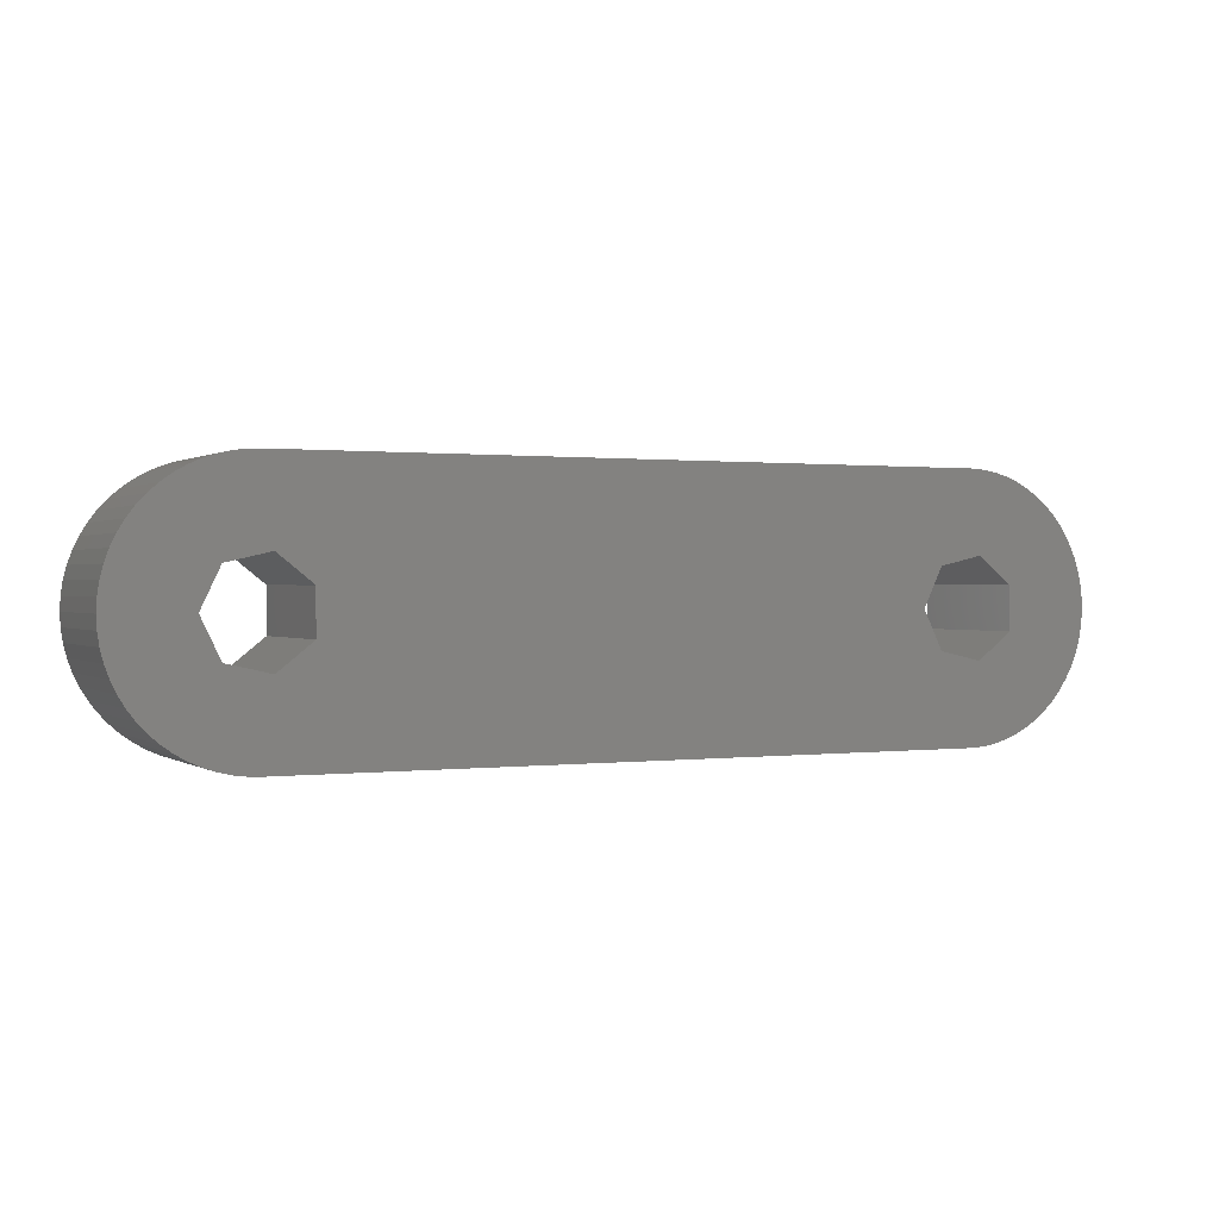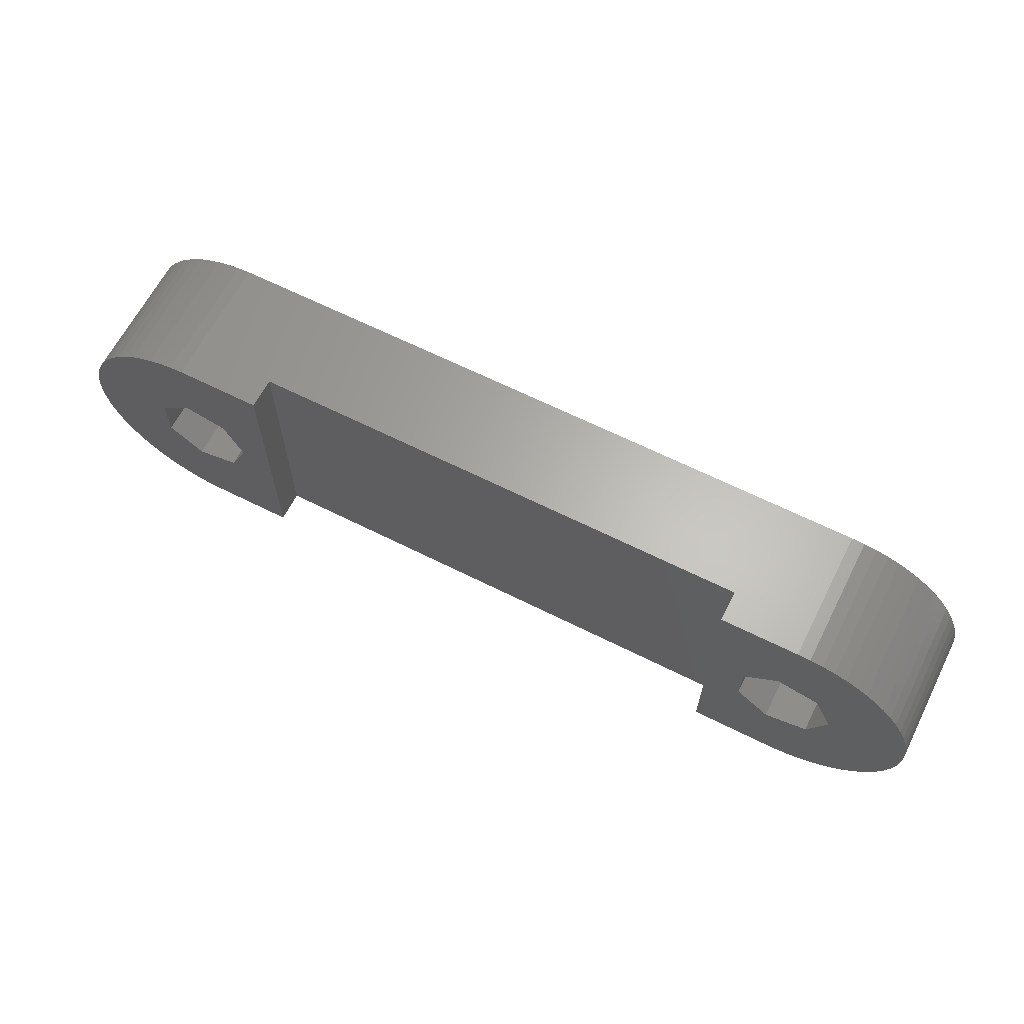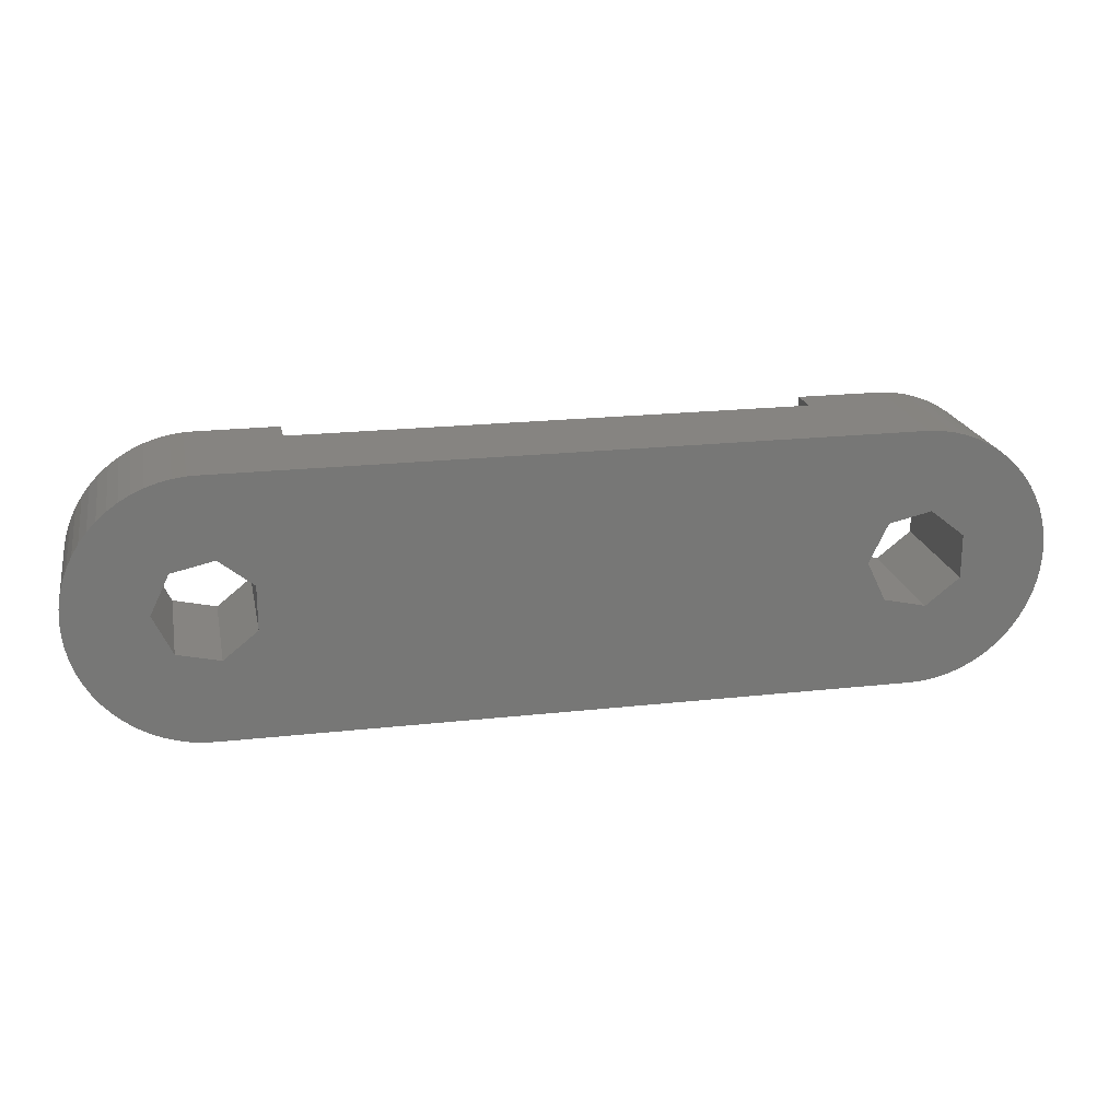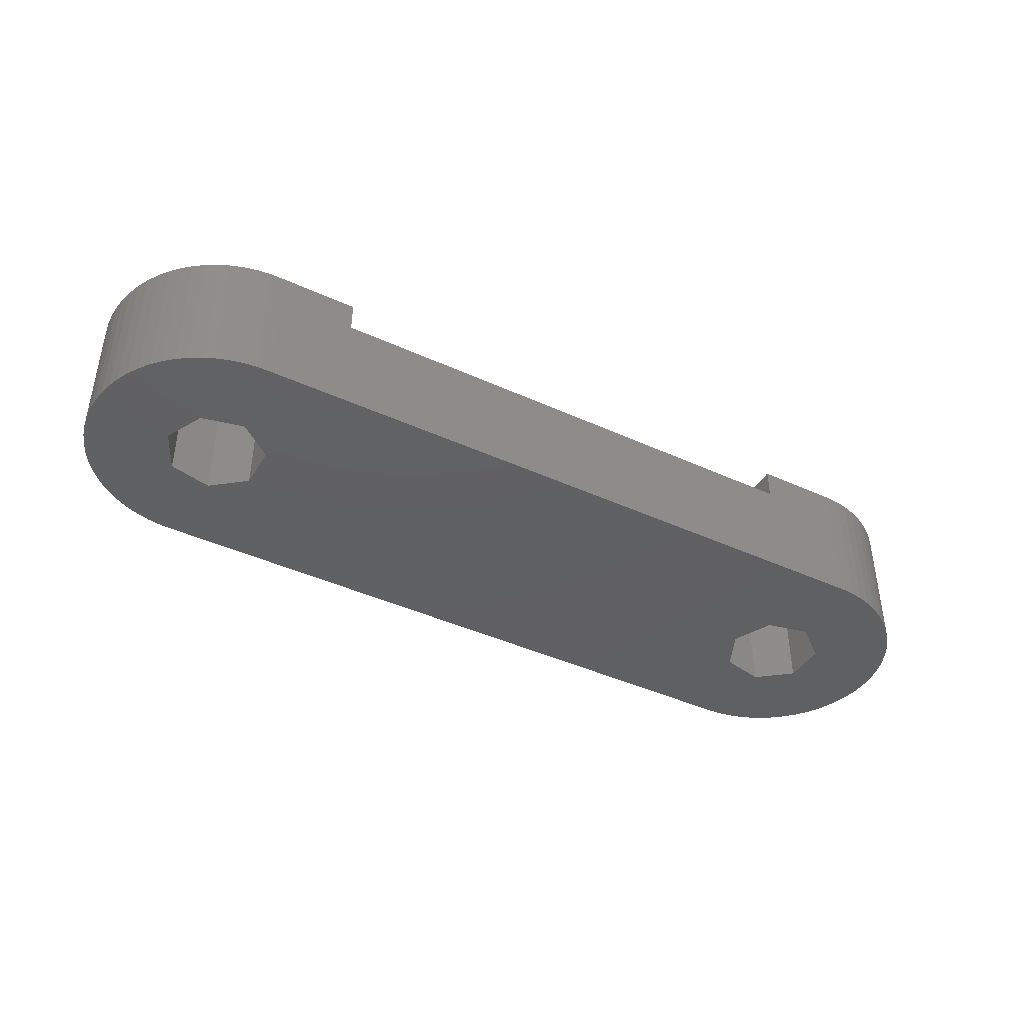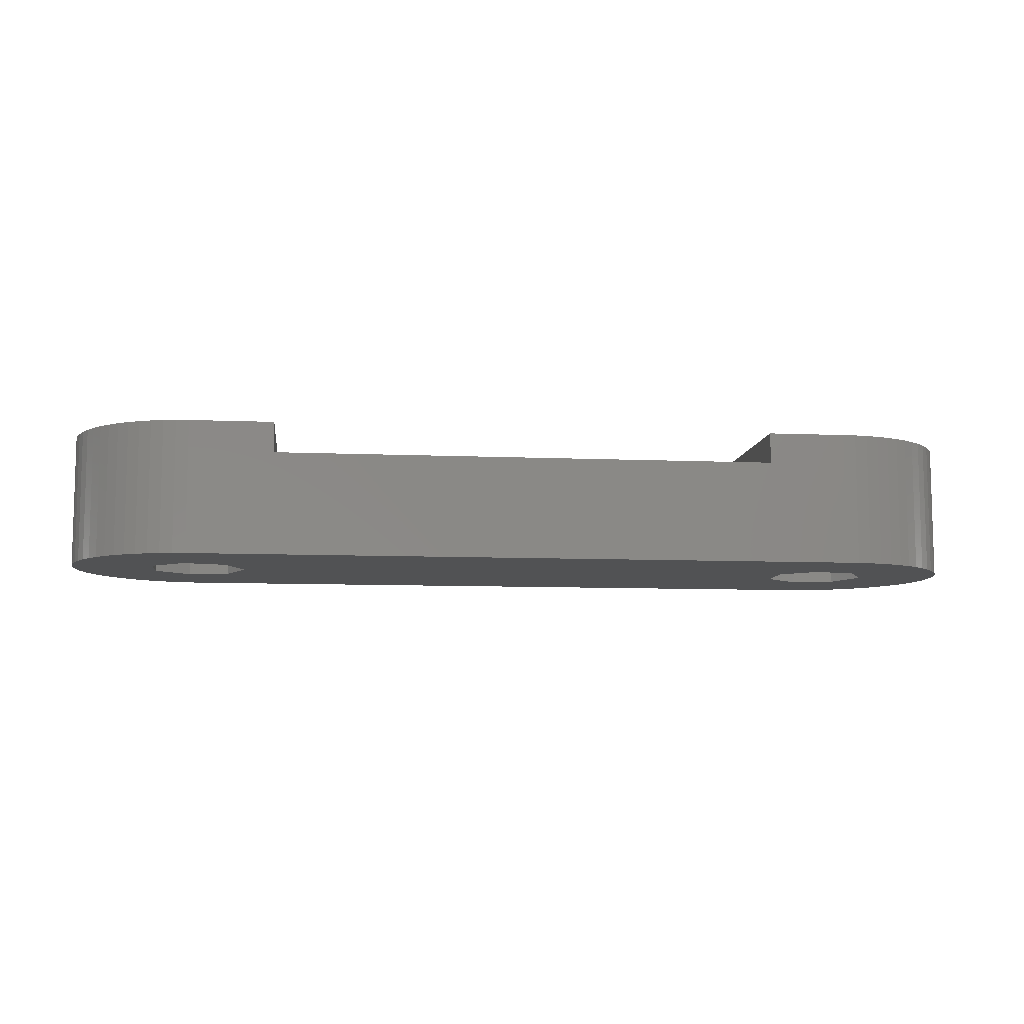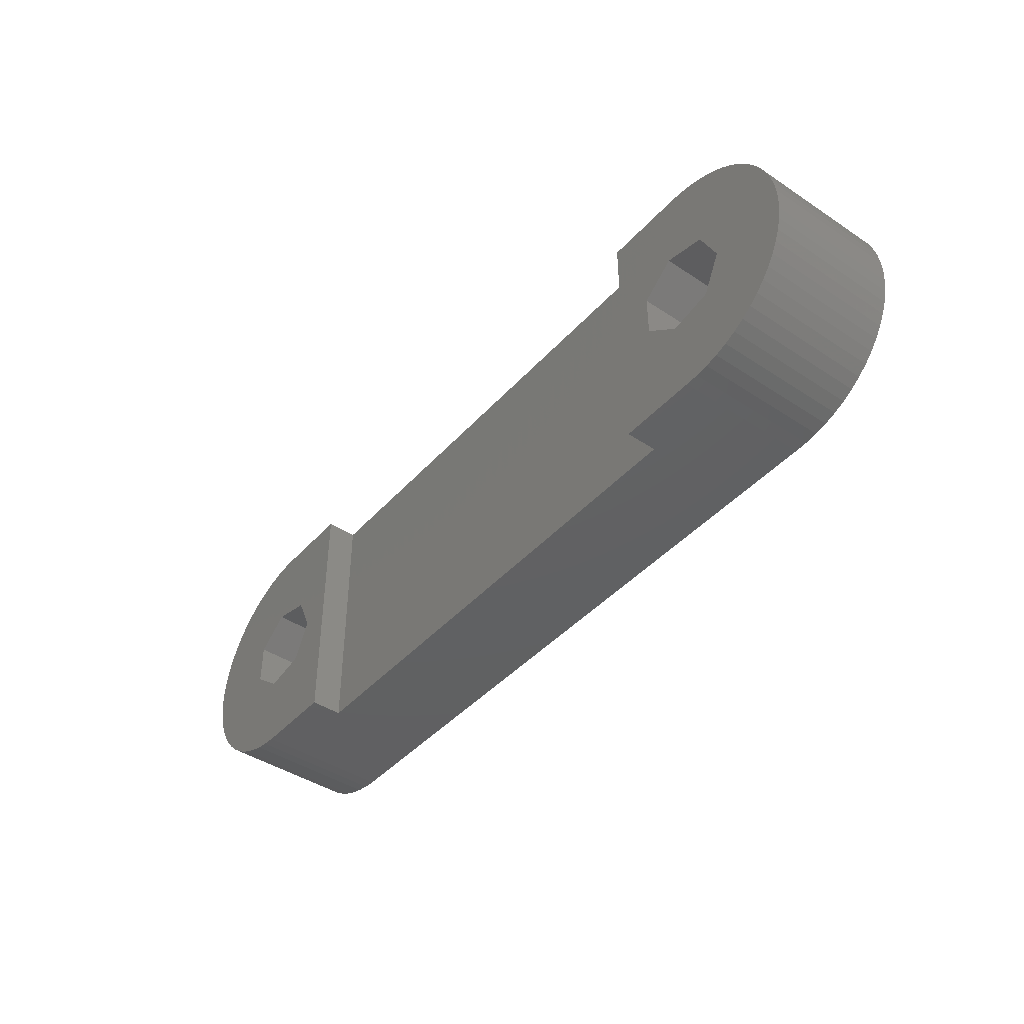
<metadata>
{"format":"stl","ext":"stl","renderer":"f3d","projection":"perspective","resolution":1024,"background":"white","views":[{"elev":0.7,"azim":154.1,"up":"+Y"},{"elev":64.1,"azim":26.9,"up":"+Y"},{"elev":20.7,"azim":168.6,"up":"+Y"},{"elev":-41.9,"azim":151.1,"up":"+Z"},{"elev":-8.9,"azim":-6.5,"up":"+Z"},{"elev":-42.9,"azim":51.8,"up":"+Y"}]}
</metadata>
<code>
# stl→obj: 166 verts, 336 faces
v -11.11 0 0
v 11.3 -0.838 0
v 12.61 -1.883 0
v 11.3 0.838 0
v 17.43 -2.391 0
v 12.61 1.883 0
v 15.32 -4.449 0
v 14.87 -4.654 0
v 15.75 -4.2 0
v 16.16 -3.909 0
v 16.53 -3.579 0
v 16.87 -3.214 0
v 16.87 3.214 0
v 17.17 2.817 0
v 17.17 -2.817 0
v 17.43 2.391 0
v -11.11 0 5.2
v -9.89 -4.998 5.2
v -9.89 4.998 5.2
v -11.84 -1.51 0
v -11.84 -1.51 5.2
v 13.41 -4.986 0
v 12.91 -4.998 0
v 13.91 -4.924 0
v 14.39 -4.813 0
v -11.84 1.51 0
v -11.84 1.51 5.2
v 12.91 4.998 0
v 13.41 4.986 0
v 13.91 4.924 0
v 14.39 4.813 0
v 14.87 4.654 0
v 15.32 4.449 0
v 15.75 4.2 0
v 16.16 3.909 0
v 16.53 3.579 0
v -13.16 -4.998 0
v -9.89 -4.998 4
v -13.16 -4.998 5.2
v -13.16 4.998 0
v -13.16 4.998 5.2
v -9.89 4.998 4
v -13.47 -1.883 0
v -13.47 -1.883 5.2
v -13.47 1.883 0
v -13.47 1.883 5.2
v -13.66 -4.961 0
v -13.66 -4.961 5.2
v -13.66 4.961 0
v -13.66 4.961 5.2
v -14.15 -4.875 0
v -14.15 -4.875 5.2
v -14.15 4.875 0
v -14.15 4.875 5.2
v -14.63 -4.74 0
v -14.63 -4.74 5.2
v -14.63 4.74 0
v -14.63 4.74 5.2
v -14.78 -0.838 0
v -14.78 -0.838 5.2
v -14.78 0.838 0
v -14.78 0.838 5.2
v -15.1 -4.558 0
v -15.1 -4.558 5.2
v -15.1 4.558 0
v -15.1 4.558 5.2
v -15.54 -4.33 0
v -15.54 -4.33 5.2
v -15.54 4.33 0
v -15.54 4.33 5.2
v -15.96 -4.06 0
v -15.96 -4.06 5.2
v -15.96 4.06 0
v -15.96 4.06 5.2
v -16.35 -3.749 0
v -16.35 -3.749 5.2
v -16.35 3.749 0
v -16.35 3.749 5.2
v -16.7 -3.401 0
v -16.7 -3.401 5.2
v -16.7 3.401 0
v -16.7 3.401 5.2
v -17.03 -3.019 0
v -17.03 -3.019 5.2
v -17.03 3.019 0
v -17.03 3.019 5.2
v -17.31 -2.607 0
v -17.31 -2.607 5.2
v -17.31 2.607 0
v -17.31 2.607 5.2
v -17.55 -2.169 0
v -17.55 -2.169 5.2
v -17.55 2.169 0
v -17.55 2.169 5.2
v -17.74 -1.71 0
v -17.74 -1.71 5.2
v -17.74 1.71 0
v -17.74 1.71 5.2
v -17.89 -1.234 0
v -17.89 -1.234 5.2
v -17.89 1.234 0
v -17.89 1.234 5.2
v -17.98 -0.745 0
v -17.98 -0.745 5.2
v -17.98 0.745 0
v -17.98 0.745 5.2
v -18.03 -0.249 0
v -18.03 -0.249 5.2
v -18.03 0.249 0
v -18.03 0.249 5.2
v 9.89 -4.998 4
v 9.89 4.998 4
v 11.3 -0.838 5.2
v 11.3 0.838 5.2
v 12.61 -1.883 5.2
v 12.91 -4.998 5.2
v 12.61 1.883 5.2
v 14.24 -1.51 0
v 17.65 -1.942 0
v 13.41 -4.986 5.2
v 13.91 -4.924 5.2
v 14.24 -1.51 5.2
v 14.24 1.51 0
v 17.65 1.942 0
v 14.24 1.51 5.2
v 12.91 4.998 5.2
v 13.41 4.986 5.2
v 13.91 4.924 5.2
v 14.39 -4.813 5.2
v 14.39 4.813 5.2
v 14.97 0 0
v 17.82 -1.474 0
v 14.87 -4.654 5.2
v 15.32 -4.449 5.2
v 14.97 0 5.2
v 15.75 -4.2 5.2
v 16.16 -3.909 5.2
v 17.82 1.474 0
v 17.94 0.991 0
v 18.02 0.498 0
v 17.43 -2.391 5.2
v 17.65 -1.942 5.2
v 17.82 -1.474 5.2
v 17.94 -0.991 5.2
v 14.87 4.654 5.2
v 15.32 4.449 5.2
v 17.94 -0.991 0
v 18.02 -0.498 0
v 18.04 0 0
v 16.53 -3.579 5.2
v 16.87 -3.214 5.2
v 17.17 -2.817 5.2
v 15.75 4.2 5.2
v 16.16 3.909 5.2
v 16.53 3.579 5.2
v 16.87 3.214 5.2
v 17.17 2.817 5.2
v 17.43 2.391 5.2
v 17.65 1.942 5.2
v 17.82 1.474 5.2
v 17.94 0.991 5.2
v 18.02 -0.498 5.2
v 18.02 0.498 5.2
v 18.04 0 5.2
v 9.89 -4.998 5.2
v 9.89 4.998 5.2
f 1 2 3
f 1 4 2
f 1 3 5
f 1 6 4
f 1 7 8
f 1 9 7
f 1 10 9
f 1 11 10
f 1 12 11
f 1 13 14
f 1 15 12
f 1 14 16
f 1 5 15
f 1 16 6
f 17 18 19
f 20 1 8
f 20 21 1
f 20 22 23
f 20 24 22
f 20 25 24
f 20 8 25
f 21 17 1
f 21 18 17
f 26 1 27
f 26 28 29
f 26 29 30
f 26 30 31
f 26 31 32
f 26 32 33
f 26 33 34
f 26 34 35
f 26 35 36
f 26 36 13
f 26 13 1
f 27 1 17
f 27 17 19
f 37 38 39
f 37 23 38
f 39 38 18
f 40 41 42
f 40 42 28
f 40 28 26
f 41 19 42
f 43 20 23
f 43 44 20
f 43 23 37
f 44 21 20
f 44 18 21
f 45 26 46
f 45 40 26
f 46 26 27
f 46 27 19
f 47 37 48
f 48 37 39
f 49 50 40
f 50 41 40
f 51 47 52
f 52 47 48
f 53 54 49
f 54 50 49
f 55 51 56
f 56 51 52
f 57 58 53
f 58 54 53
f 59 60 43
f 59 61 60
f 60 44 43
f 60 61 62
f 60 18 44
f 61 40 45
f 61 45 62
f 62 45 46
f 62 46 19
f 63 55 64
f 64 55 56
f 65 66 57
f 66 58 57
f 67 63 68
f 68 63 64
f 69 70 65
f 70 66 65
f 71 67 72
f 72 67 68
f 73 74 69
f 74 70 69
f 75 71 76
f 76 71 72
f 77 78 73
f 78 74 73
f 79 75 80
f 80 75 76
f 81 82 77
f 82 78 77
f 83 79 84
f 84 79 80
f 85 86 81
f 86 82 81
f 87 83 88
f 88 83 84
f 89 90 85
f 90 86 85
f 91 87 92
f 92 87 88
f 93 94 89
f 94 90 89
f 95 91 96
f 96 91 92
f 97 98 93
f 98 94 93
f 99 95 100
f 100 95 96
f 101 102 97
f 102 98 97
f 103 37 47
f 103 40 61
f 103 43 37
f 103 47 51
f 103 49 40
f 103 51 55
f 103 53 49
f 103 55 63
f 103 57 53
f 103 59 43
f 103 61 59
f 103 63 67
f 103 65 57
f 103 67 71
f 103 69 65
f 103 71 75
f 103 73 69
f 103 75 79
f 103 77 73
f 103 79 83
f 103 81 77
f 103 83 87
f 103 85 81
f 103 87 91
f 103 89 85
f 103 91 95
f 103 93 89
f 103 95 99
f 103 97 93
f 103 99 104
f 103 101 97
f 103 105 101
f 104 99 100
f 105 106 101
f 106 102 101
f 107 103 108
f 107 108 109
f 107 109 103
f 108 103 104
f 108 104 110
f 108 110 109
f 109 105 103
f 109 110 105
f 110 39 18
f 110 41 50
f 110 48 39
f 110 50 54
f 110 52 48
f 110 54 58
f 110 56 52
f 110 58 66
f 110 60 62
f 110 62 19
f 110 64 56
f 110 66 70
f 110 68 64
f 110 70 74
f 110 72 68
f 110 74 78
f 110 76 72
f 110 78 82
f 110 80 76
f 110 82 86
f 110 84 80
f 110 86 90
f 110 88 84
f 110 90 94
f 110 92 88
f 110 94 98
f 110 96 92
f 110 98 102
f 110 100 96
f 110 102 106
f 110 104 100
f 110 106 105
f 110 18 60
f 110 19 41
f 38 42 18
f 38 23 111
f 38 111 42
f 18 42 19
f 42 111 112
f 42 112 28
f 2 113 3
f 2 4 113
f 113 4 114
f 113 115 3
f 113 116 115
f 4 6 114
f 114 6 117
f 3 115 118
f 3 118 119
f 3 119 5
f 115 116 120
f 115 120 121
f 115 121 122
f 115 122 118
f 6 123 117
f 6 16 124
f 6 124 123
f 117 123 125
f 23 22 116
f 116 22 120
f 28 126 29
f 126 127 29
f 22 24 120
f 120 24 121
f 29 127 30
f 127 128 30
f 24 25 121
f 121 25 129
f 121 129 122
f 30 128 31
f 128 130 31
f 118 122 131
f 118 131 132
f 118 132 119
f 122 129 133
f 122 133 134
f 122 135 131
f 122 134 136
f 122 136 137
f 122 137 135
f 123 131 125
f 123 124 138
f 123 138 139
f 123 139 140
f 123 140 131
f 125 131 135
f 125 135 141
f 125 141 142
f 125 142 143
f 125 143 144
f 25 8 129
f 129 8 133
f 31 130 32
f 130 145 32
f 8 7 133
f 133 7 134
f 32 145 33
f 145 146 33
f 131 147 132
f 131 148 147
f 131 140 149
f 131 149 148
f 135 137 150
f 135 150 151
f 135 151 152
f 135 152 141
f 7 9 134
f 134 9 136
f 33 146 34
f 146 153 34
f 9 10 136
f 136 10 137
f 34 153 35
f 153 154 35
f 10 11 137
f 137 11 150
f 35 154 36
f 154 155 36
f 11 12 150
f 150 12 151
f 36 155 13
f 155 156 13
f 12 15 151
f 151 15 152
f 13 156 14
f 156 157 14
f 15 5 152
f 152 5 141
f 14 157 16
f 157 158 16
f 5 119 141
f 141 119 142
f 16 158 124
f 158 159 124
f 119 132 142
f 142 132 143
f 124 159 138
f 159 160 138
f 132 147 143
f 143 147 144
f 138 160 139
f 160 161 139
f 147 148 144
f 144 148 162
f 139 161 140
f 161 163 140
f 148 149 162
f 162 149 164
f 140 163 149
f 163 164 149
f 111 23 165
f 111 165 112
f 165 113 166
f 165 23 116
f 165 116 113
f 165 166 112
f 112 166 28
f 166 113 114
f 166 114 117
f 166 117 125
f 166 126 28
f 166 127 126
f 166 128 127
f 166 125 144
f 166 130 128
f 166 145 130
f 166 146 145
f 166 153 146
f 166 154 153
f 166 155 154
f 166 156 155
f 166 157 156
f 166 158 157
f 166 159 158
f 166 160 159
f 166 144 162
f 166 161 160
f 166 162 164
f 166 163 161
f 166 164 163

</code>
